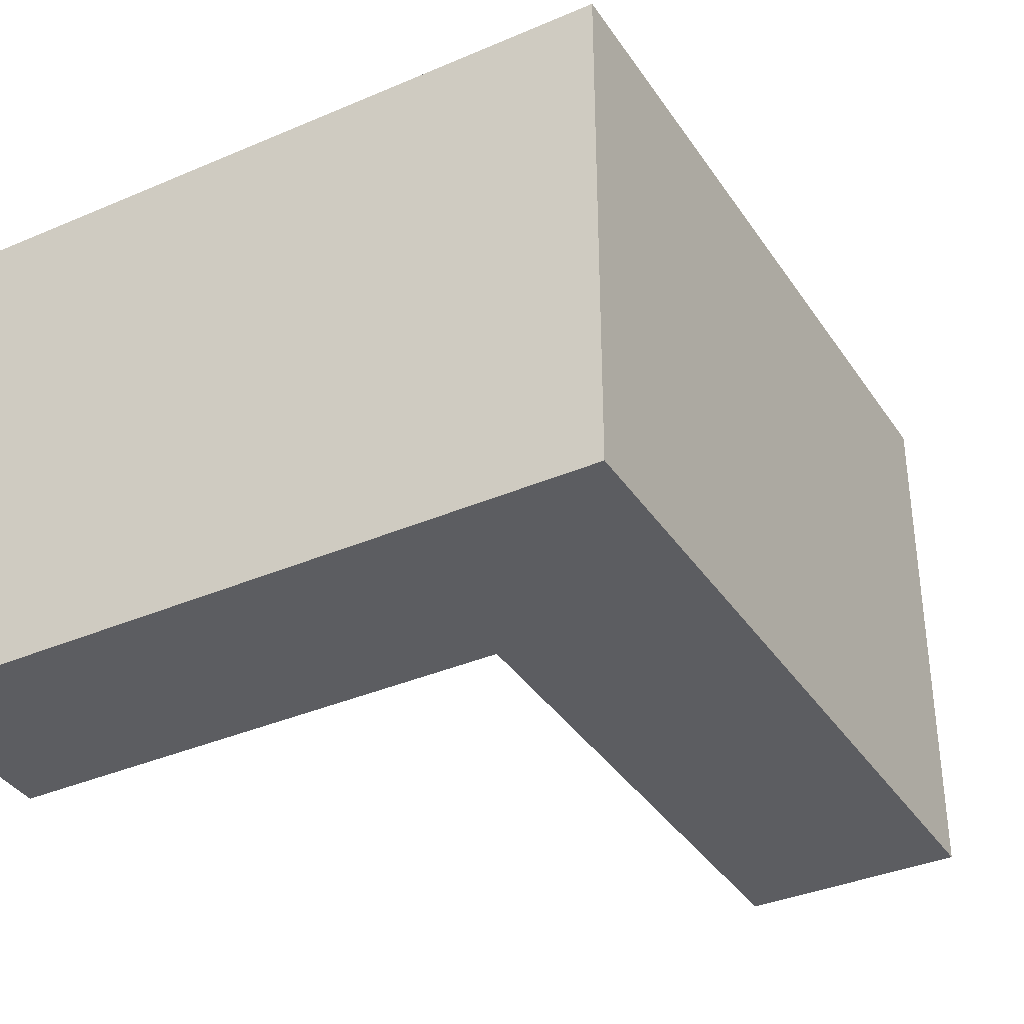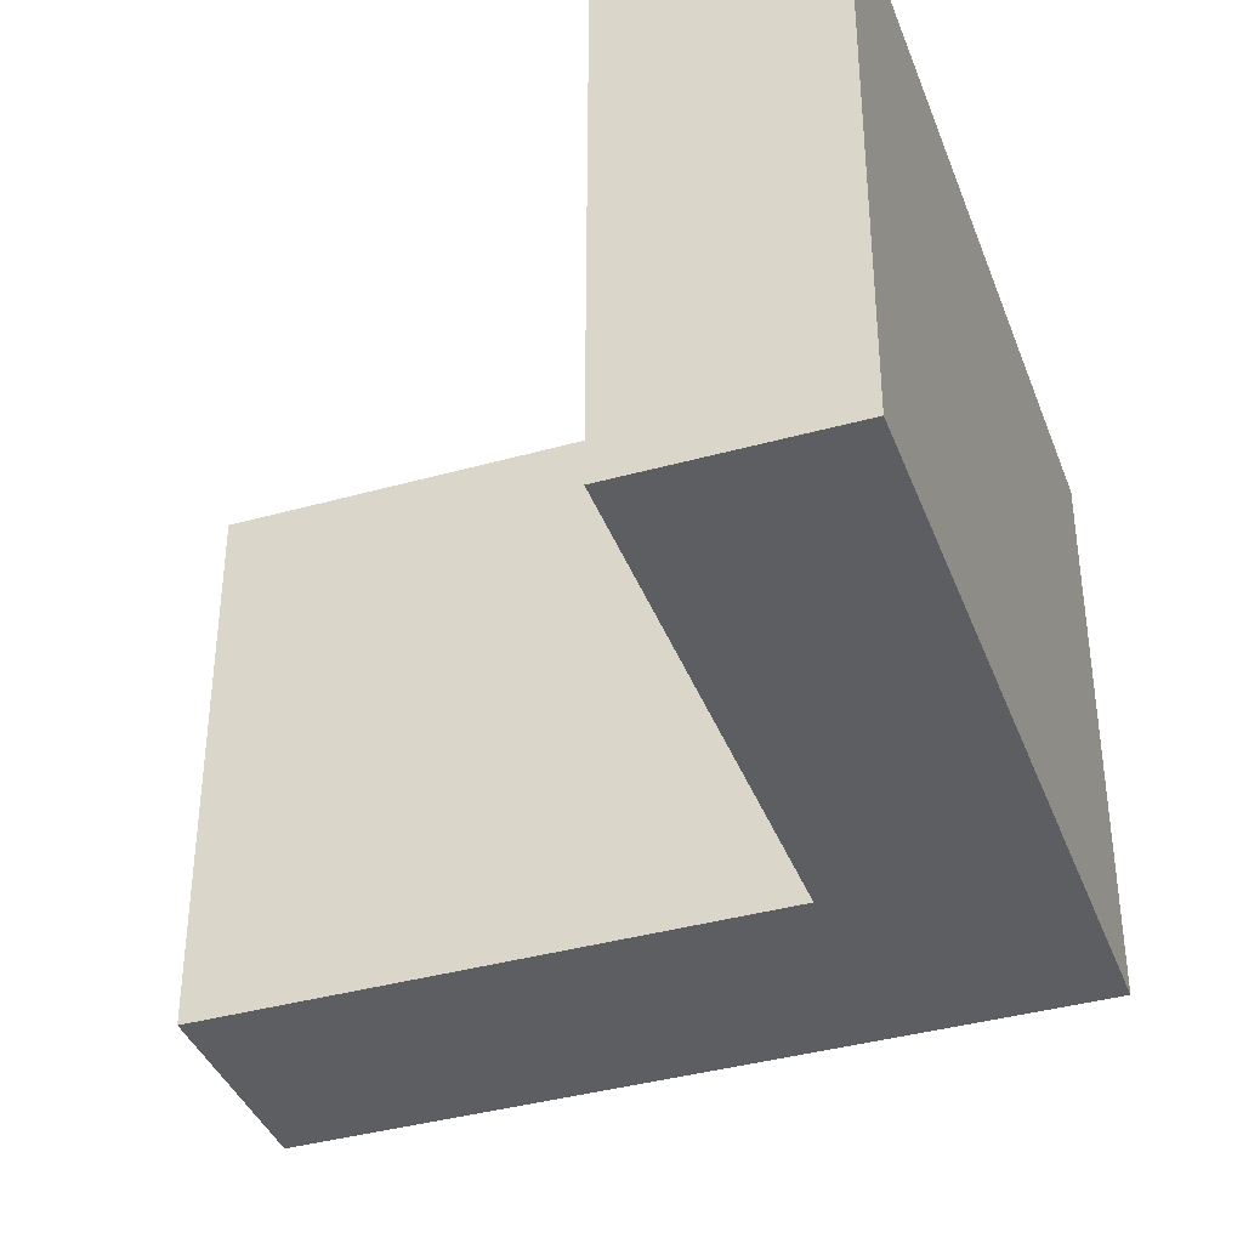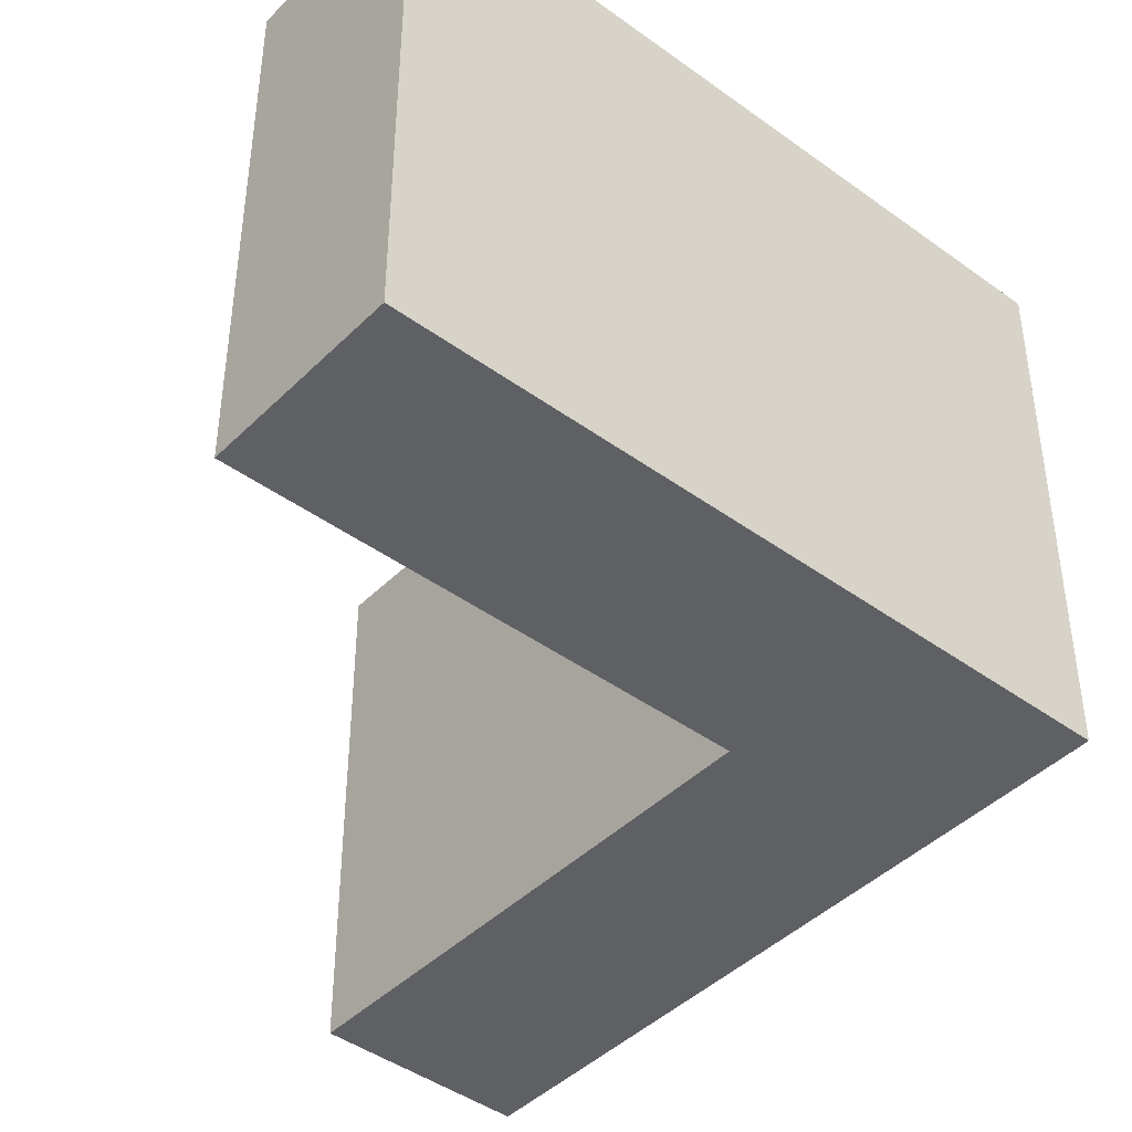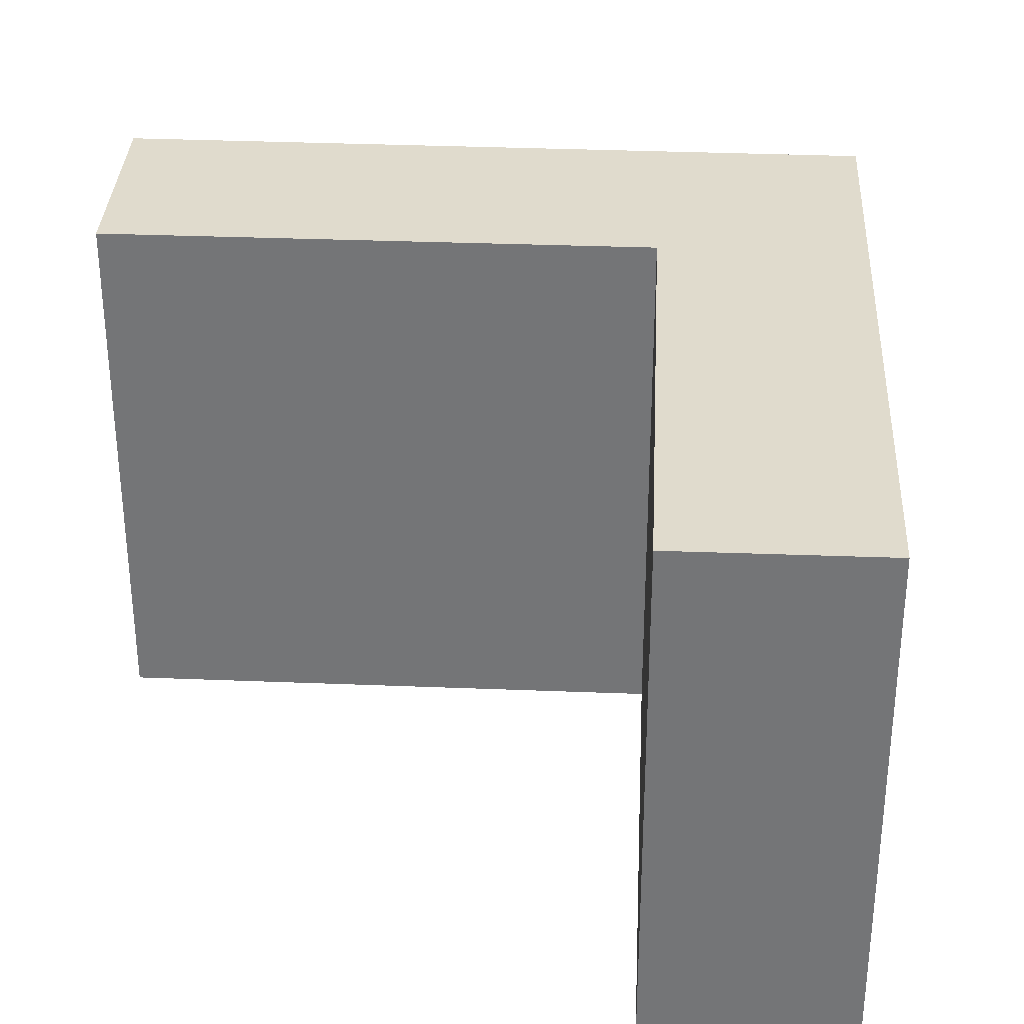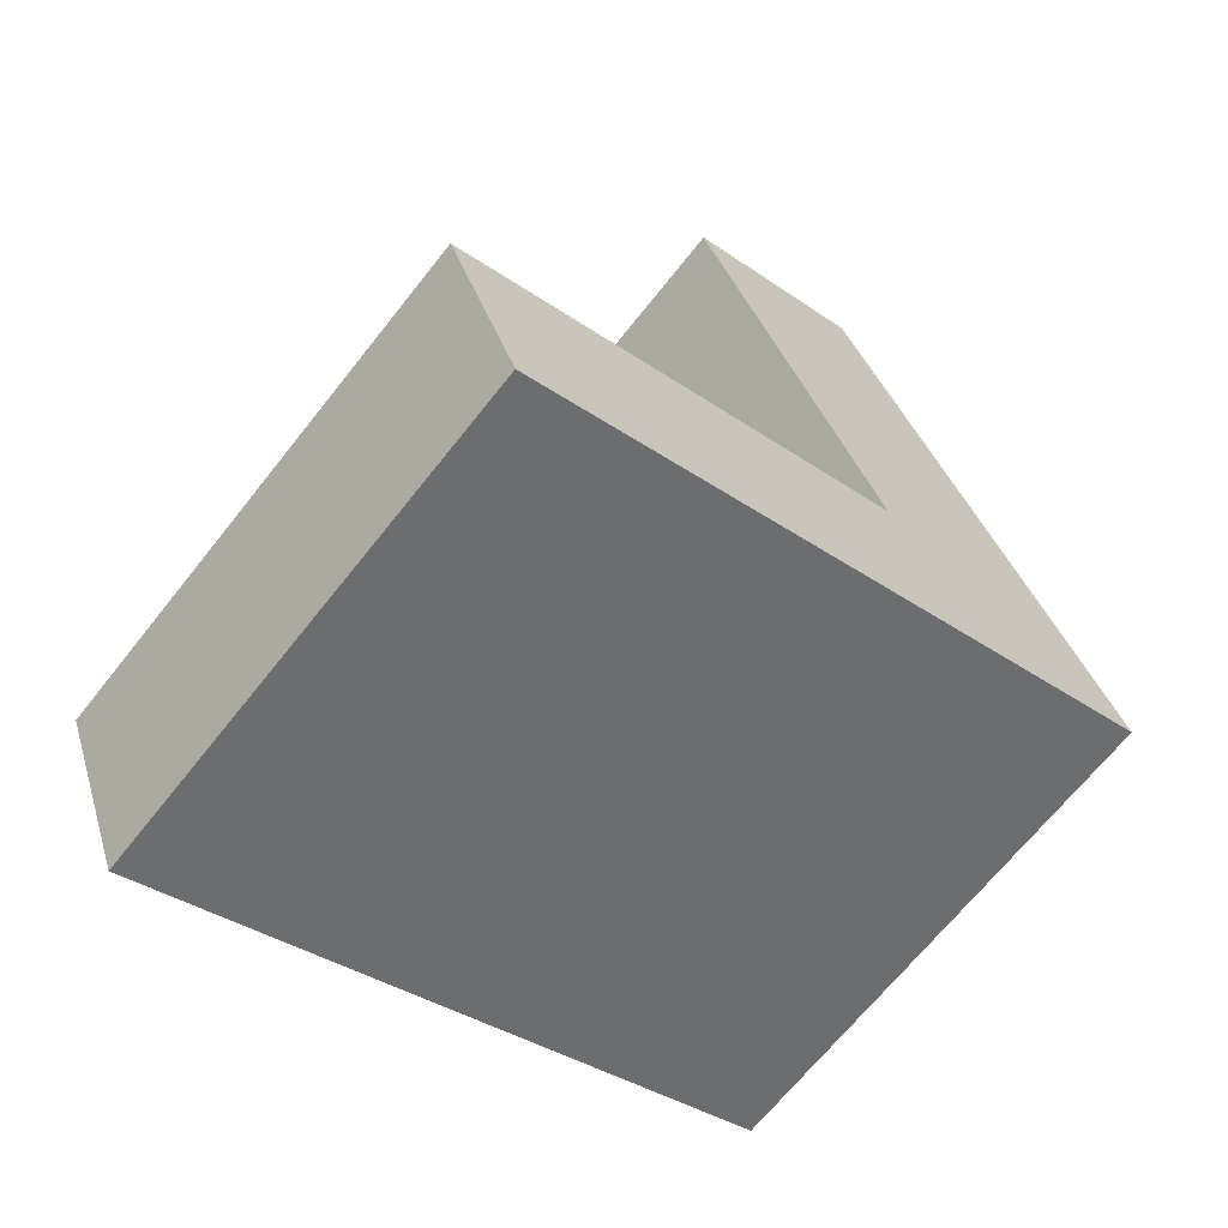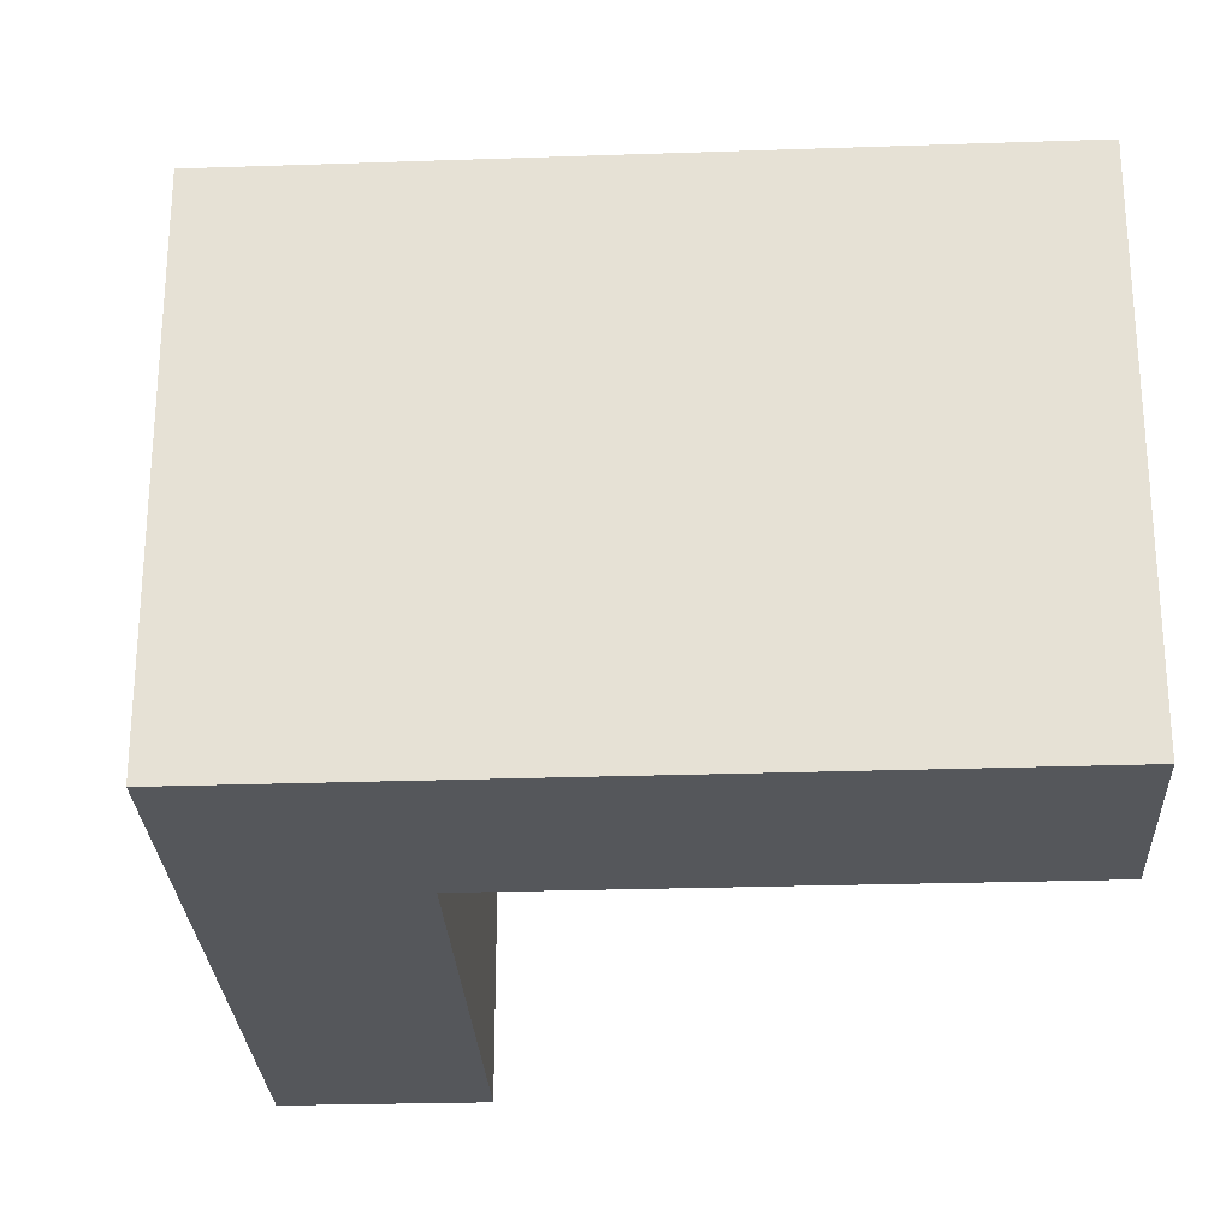
<metadata>
{"format":"obj","ext":"obj","renderer":"f3d","projection":"perspective","resolution":1024,"background":"white","views":[{"elev":-36.7,"azim":-129.5,"up":"+Y"},{"elev":-38.6,"azim":130.7,"up":"+Y"},{"elev":-43.1,"azim":160.5,"up":"+Y"},{"elev":33.2,"azim":114.3,"up":"+Y"},{"elev":-67.2,"azim":141.7,"up":"+Z"},{"elev":-26.9,"azim":-65.9,"up":"+Y"}]}
</metadata>
<code>
v  1.57 3.147 4.09
v  2.75 3.147 3.62
v  0 3.147 1.927e-16
v  2.636 3.147 3.325
v  1.6 3.147 0.65
v  4.441 3.147 -0.457
v  4.01 3.147 -1.56
v  4.441 2.798e-17 -0.457
v  4.01 9.552e-17 -1.56
v  2.75 -2.217e-16 3.62
v  1.6 -3.98e-17 0.65
v  2.636 -2.036e-16 3.325
v  0 0 0
v  1.57 -2.504e-16 4.09
g defaultobject
f 1 2 3
f 4 3 2
f 5 3 4
f 6 3 5
f 7 3 6
f 8 7 6
f 7 8 9
f 10 4 2
f 4 10 5
f 5 10 11
f 11 10 12
f 9 3 7
f 3 9 13
f 13 1 3
f 1 13 14
f 14 2 1
f 2 14 10
f 11 6 5
f 6 11 8
f 14 13 10
f 12 10 13
f 11 12 13
f 9 11 13
f 8 11 9

</code>
